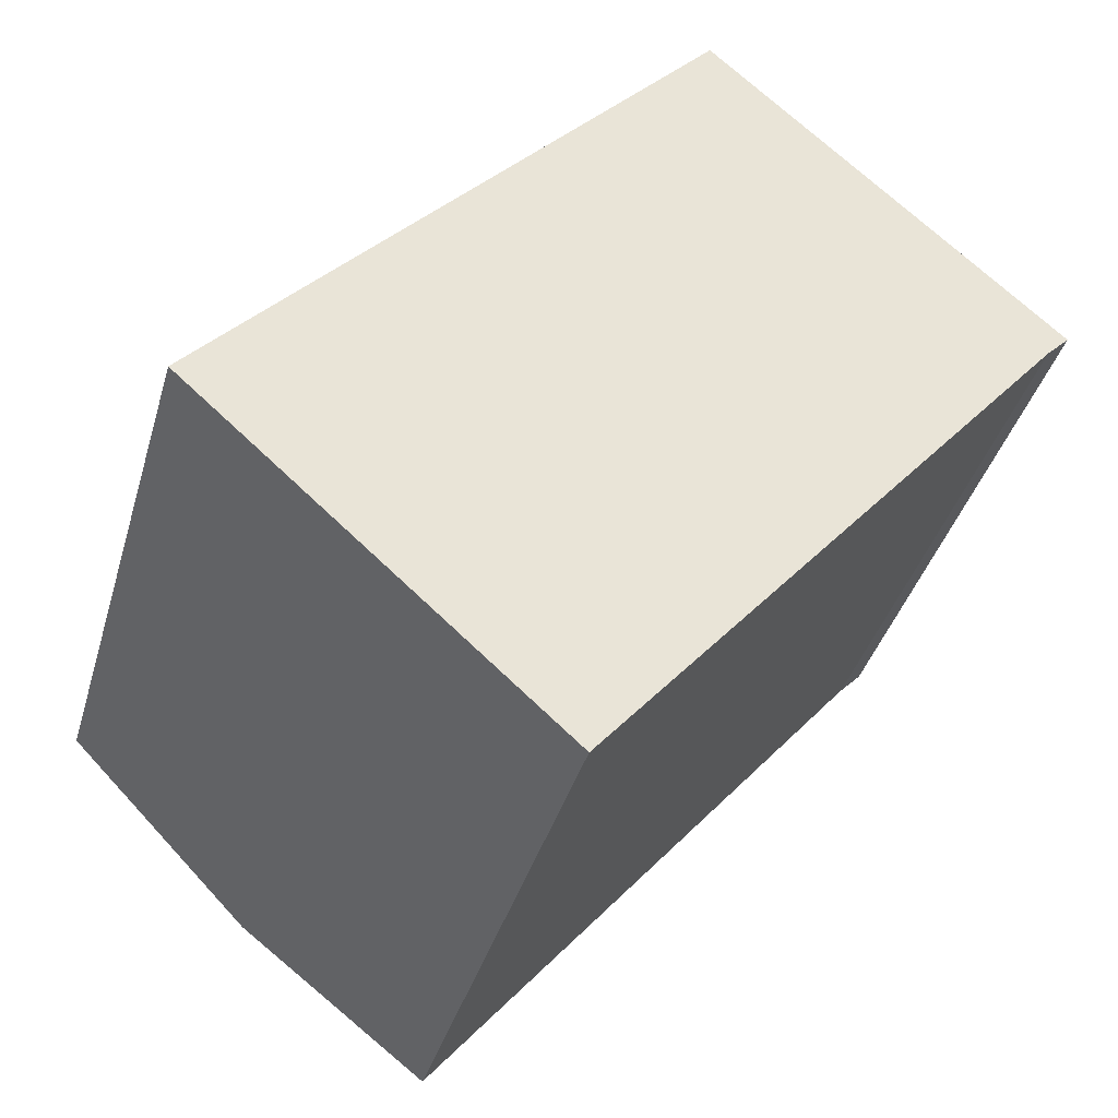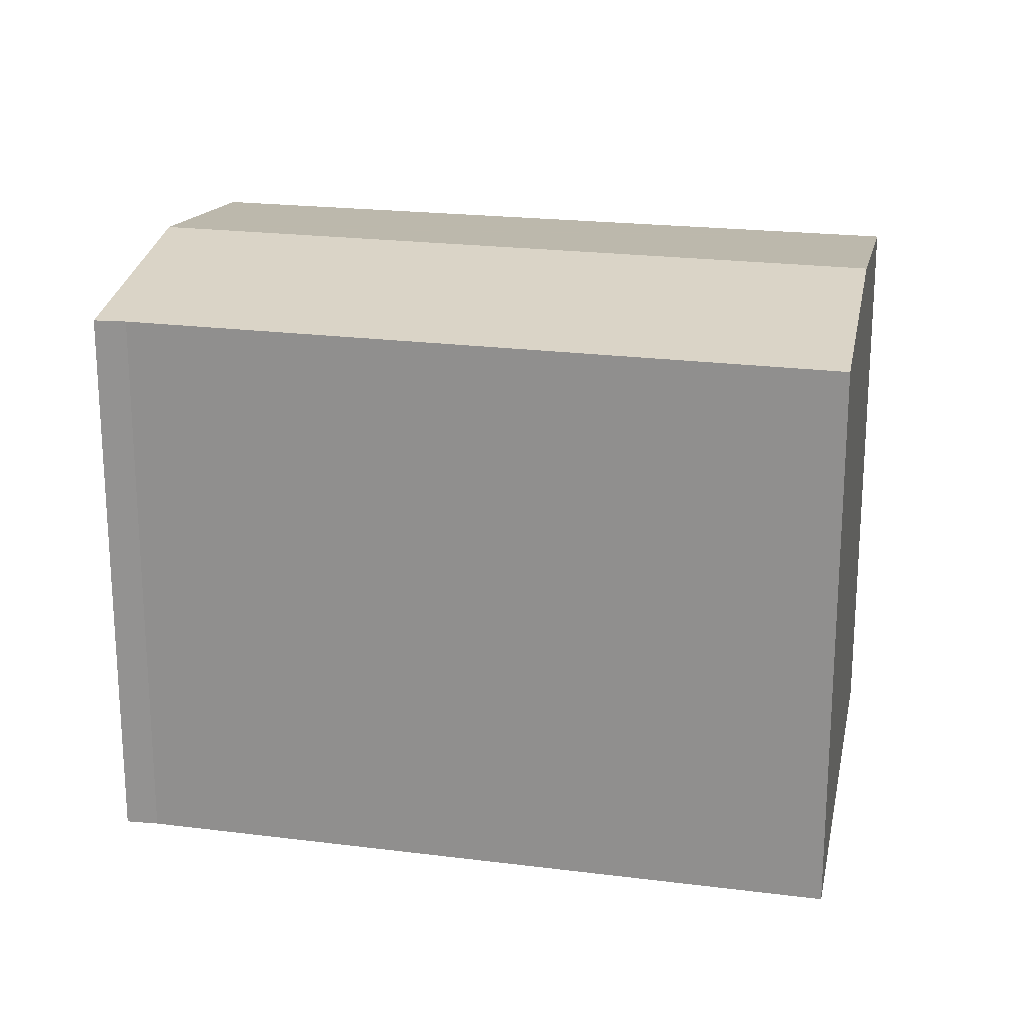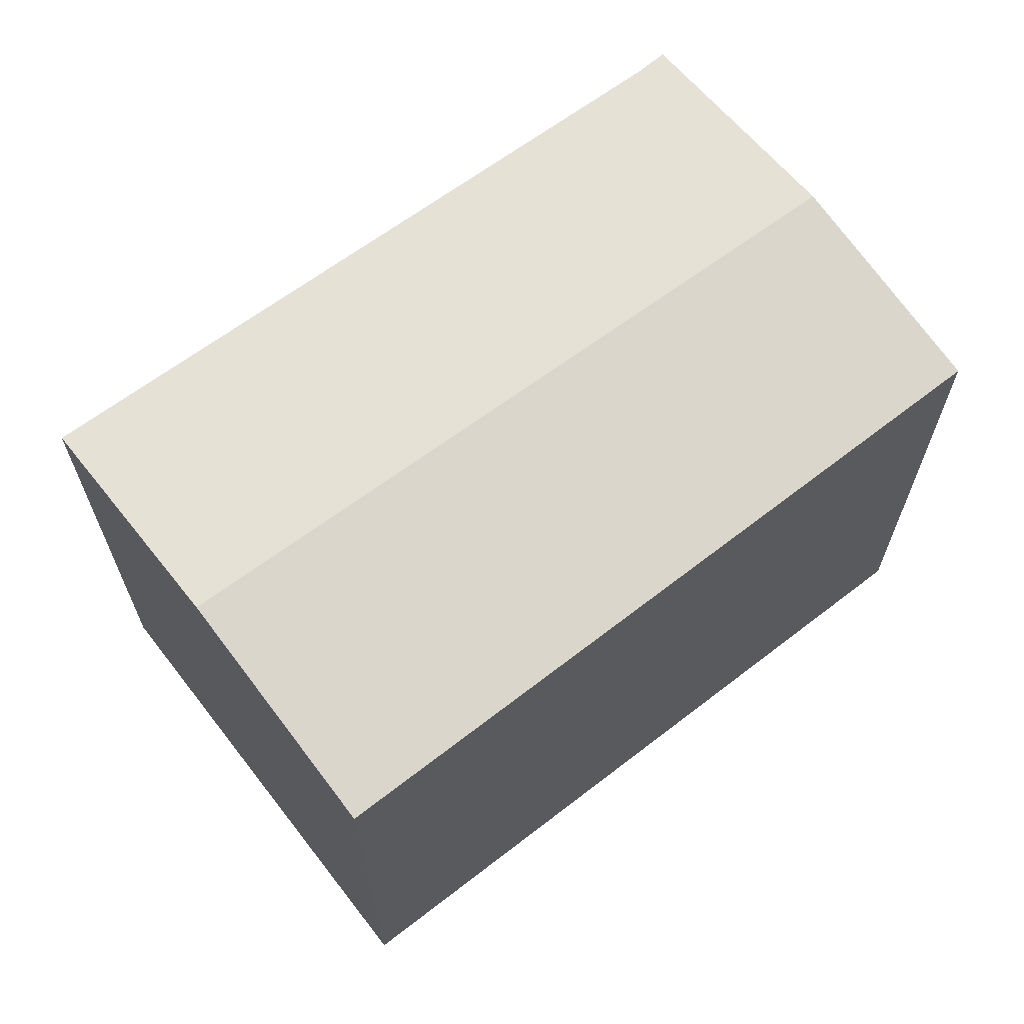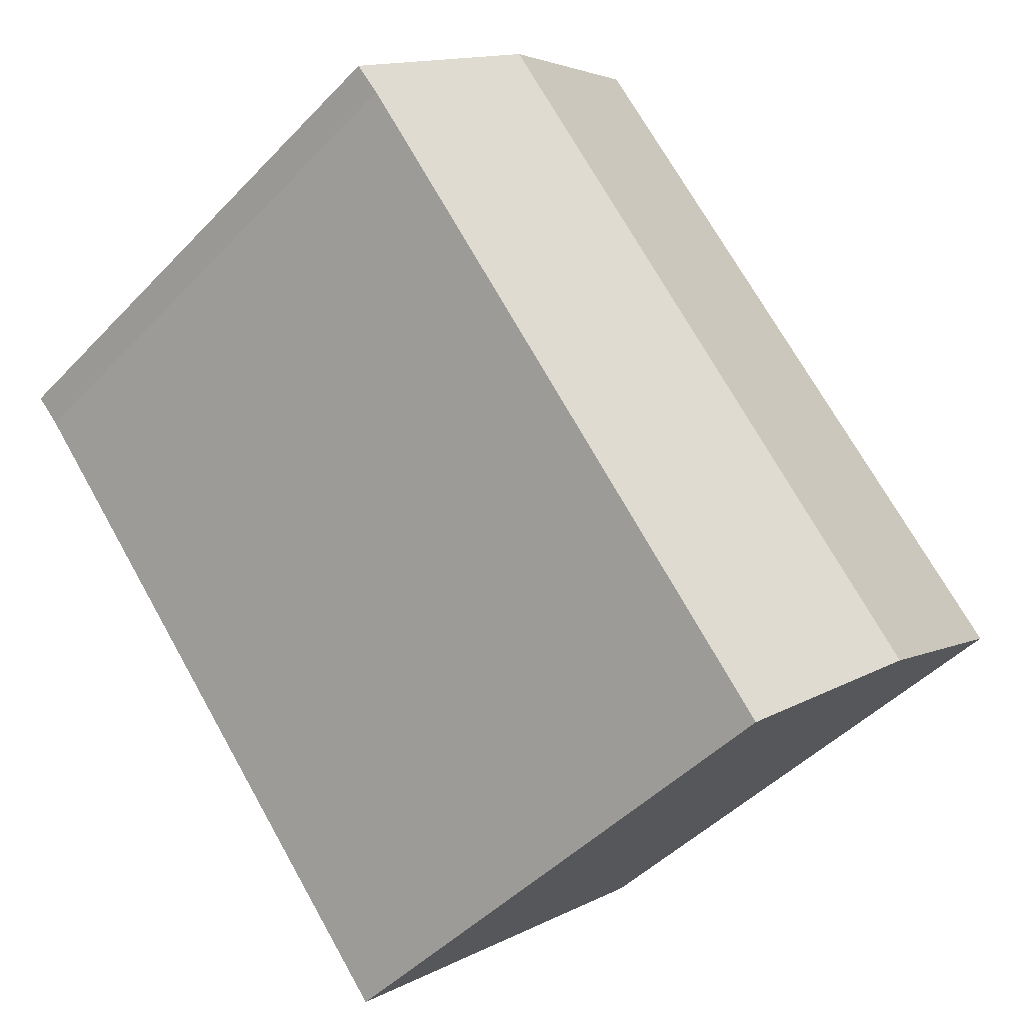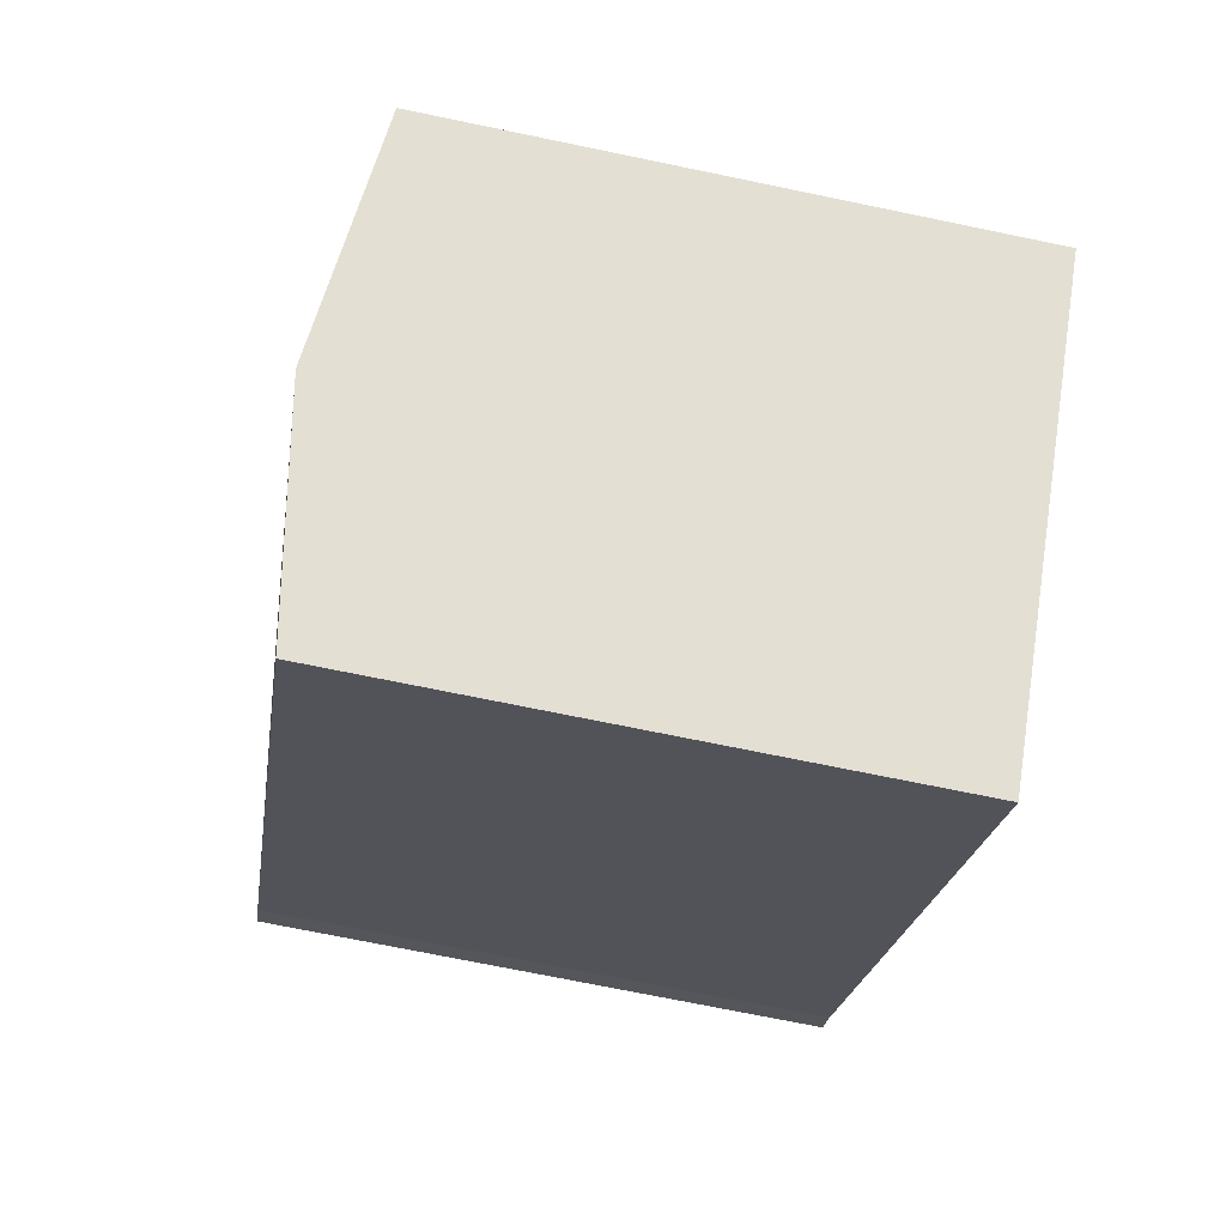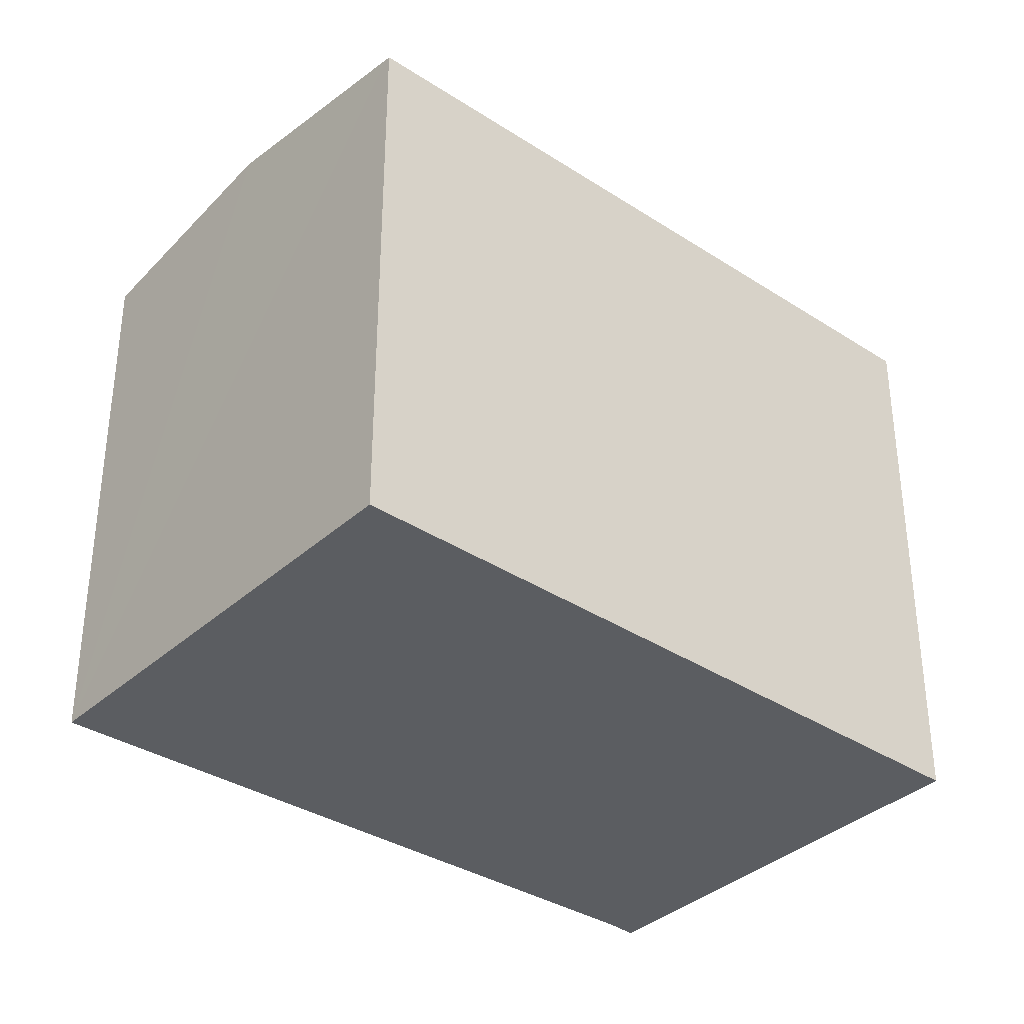
<metadata>
{"format":"obj","ext":"obj","renderer":"f3d","projection":"perspective","resolution":1024,"background":"white","views":[{"elev":-38.9,"azim":-15.7,"up":"+Z"},{"elev":21.9,"azim":142.6,"up":"+Y"},{"elev":68.0,"azim":-86.1,"up":"+Y"},{"elev":-46.0,"azim":139.6,"up":"+Z"},{"elev":-71.5,"azim":-101.7,"up":"+Z"},{"elev":-36.1,"azim":-89.0,"up":"+Y"}]}
</metadata>
<code>
v  23.56 16.2 6.429
v  19.11 17.1 11.64
v  24.22 16.19 7.104
v  19.3 16.19 1.346
v  5.305 17.1 -4.715
v  15.41 16.19 -3.287
v  10.41 16.19 -9.254
v  0.123 16.17 -0.109
v  0 16.15 9.89e-16
v  4.255 16.17 4.788
v  4.924 16.18 5.541
v  6.287 16.18 7.074
v  13.27 16.22 14.93
v  14.21 16.23 15.99
v  10.41 5.666e-16 -9.254
v  0 0 0
v  5.305 2.887e-16 -4.715
v  0.123 6.674e-18 -0.109
v  4.924 -3.393e-16 5.541
v  14.21 -9.792e-16 15.99
v  4.255 -2.932e-16 4.788
v  13.27 -9.142e-16 14.93
v  6.287 -4.332e-16 7.074
v  24.22 -4.35e-16 7.104
v  19.11 -7.129e-16 11.64
v  23.56 -3.937e-16 6.429
v  15.41 2.013e-16 -3.287
v  19.3 -8.242e-17 1.346
g defaultobject
f 1 2 3
f 2 1 4
f 2 4 5
f 5 4 6
f 5 6 7
f 8 2 5
f 2 8 9
f 2 9 10
f 2 10 11
f 2 11 12
f 2 12 13
f 2 13 14
f 15 5 7
f 5 15 8
f 8 15 9
f 9 15 16
f 16 15 17
f 16 17 18
f 16 10 9
f 10 16 11
f 11 16 12
f 12 16 13
f 13 16 14
f 14 16 19
f 14 19 20
f 19 16 21
f 20 19 22
f 22 19 23
f 20 2 14
f 2 20 3
f 3 20 24
f 24 20 25
f 3 26 1
f 26 3 24
f 26 4 1
f 4 26 6
f 6 26 7
f 7 26 27
f 7 27 15
f 27 26 28
f 25 26 24
f 26 25 28
f 28 25 20
f 28 20 22
f 28 22 23
f 28 23 27
f 27 23 15
f 15 23 19
f 15 19 21
f 15 21 18
f 18 21 16
f 15 18 17

</code>
